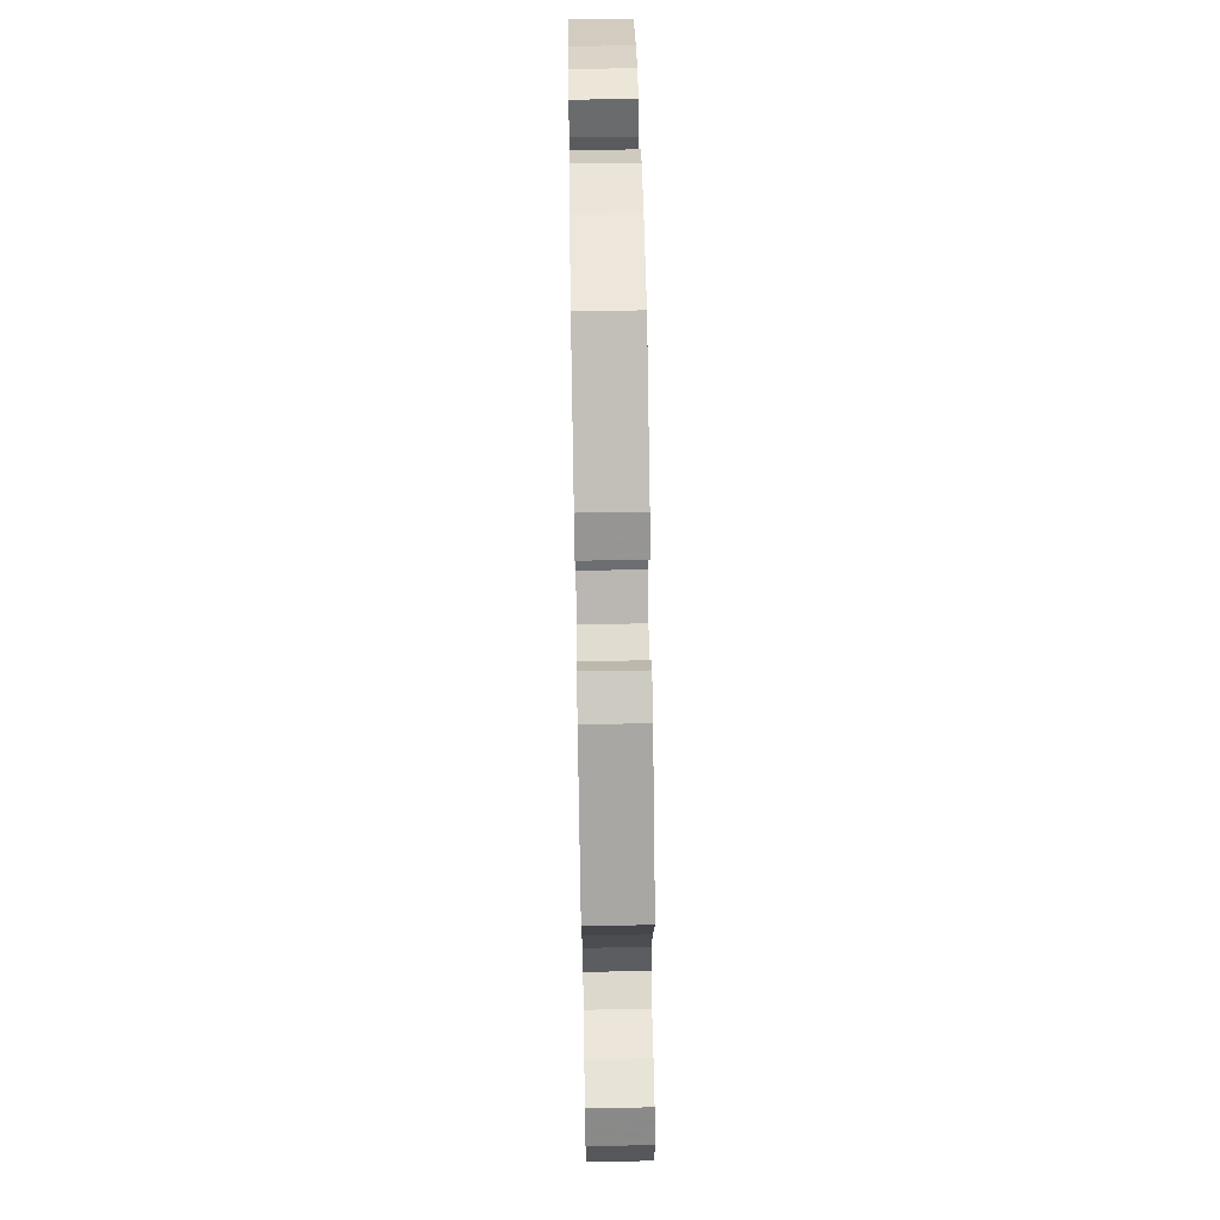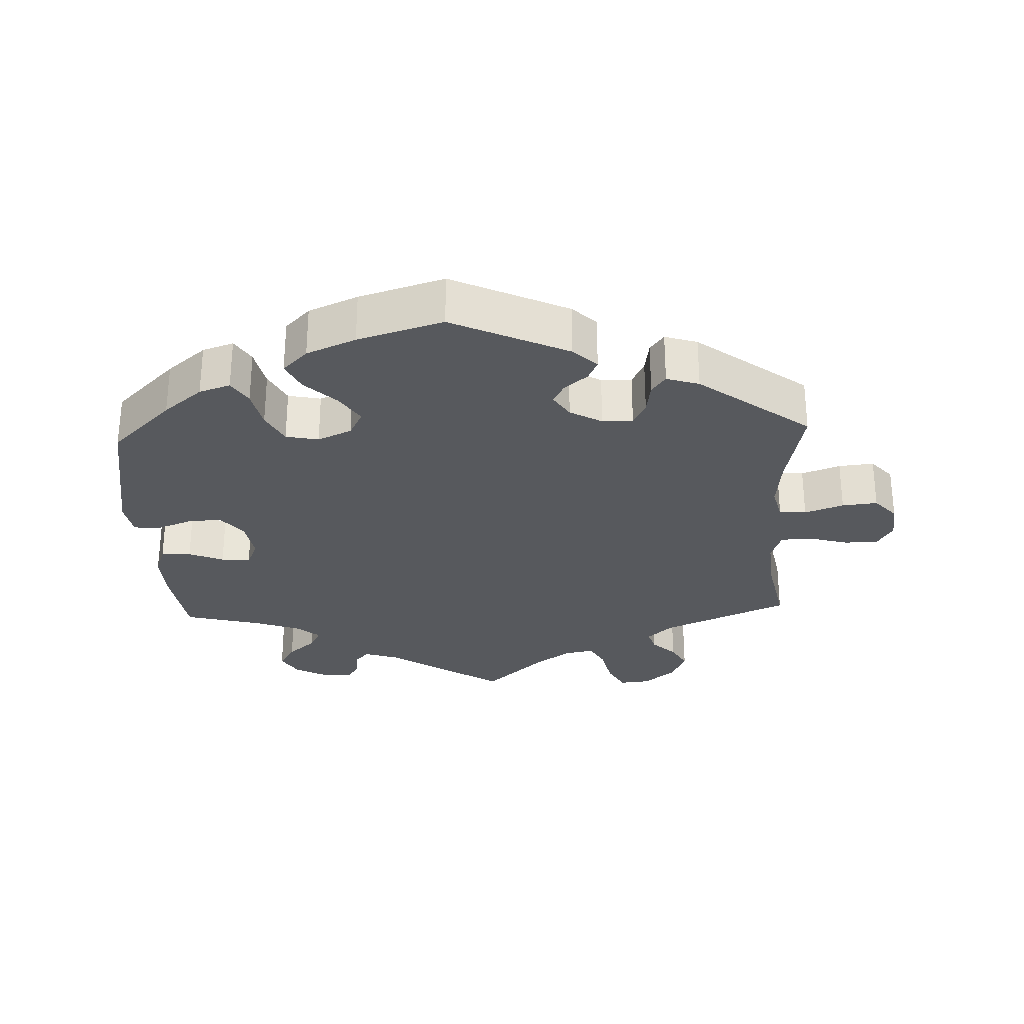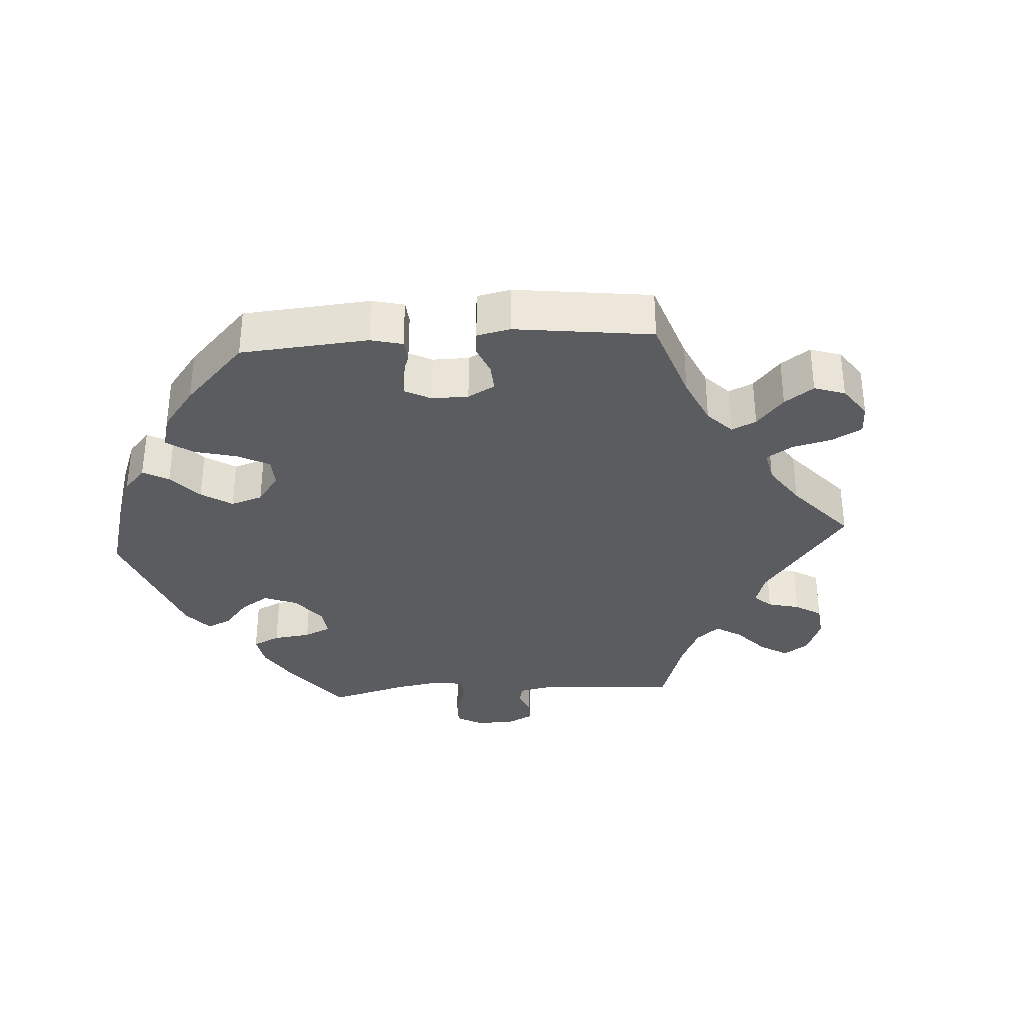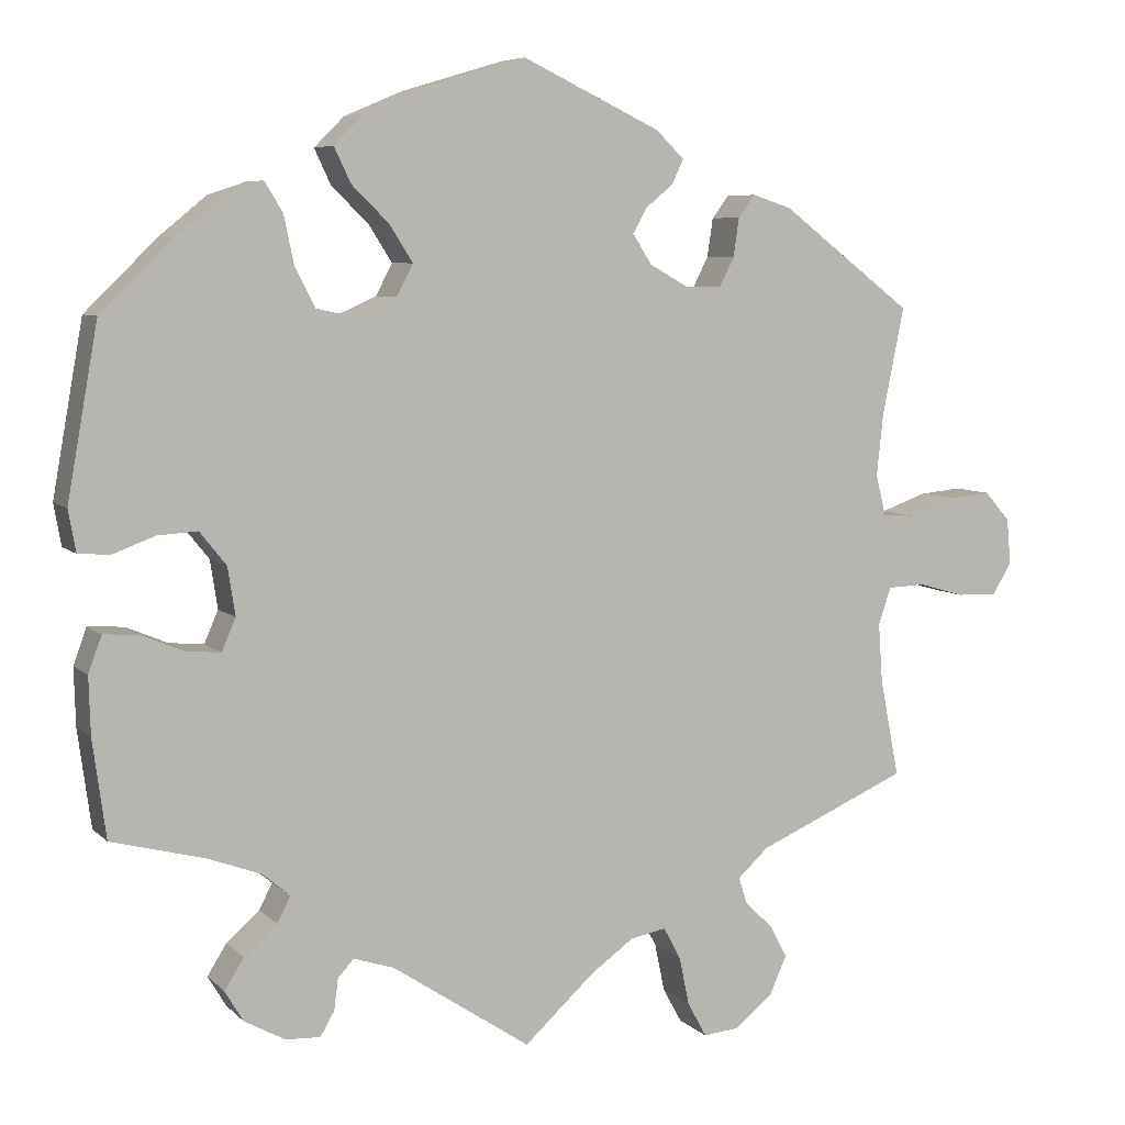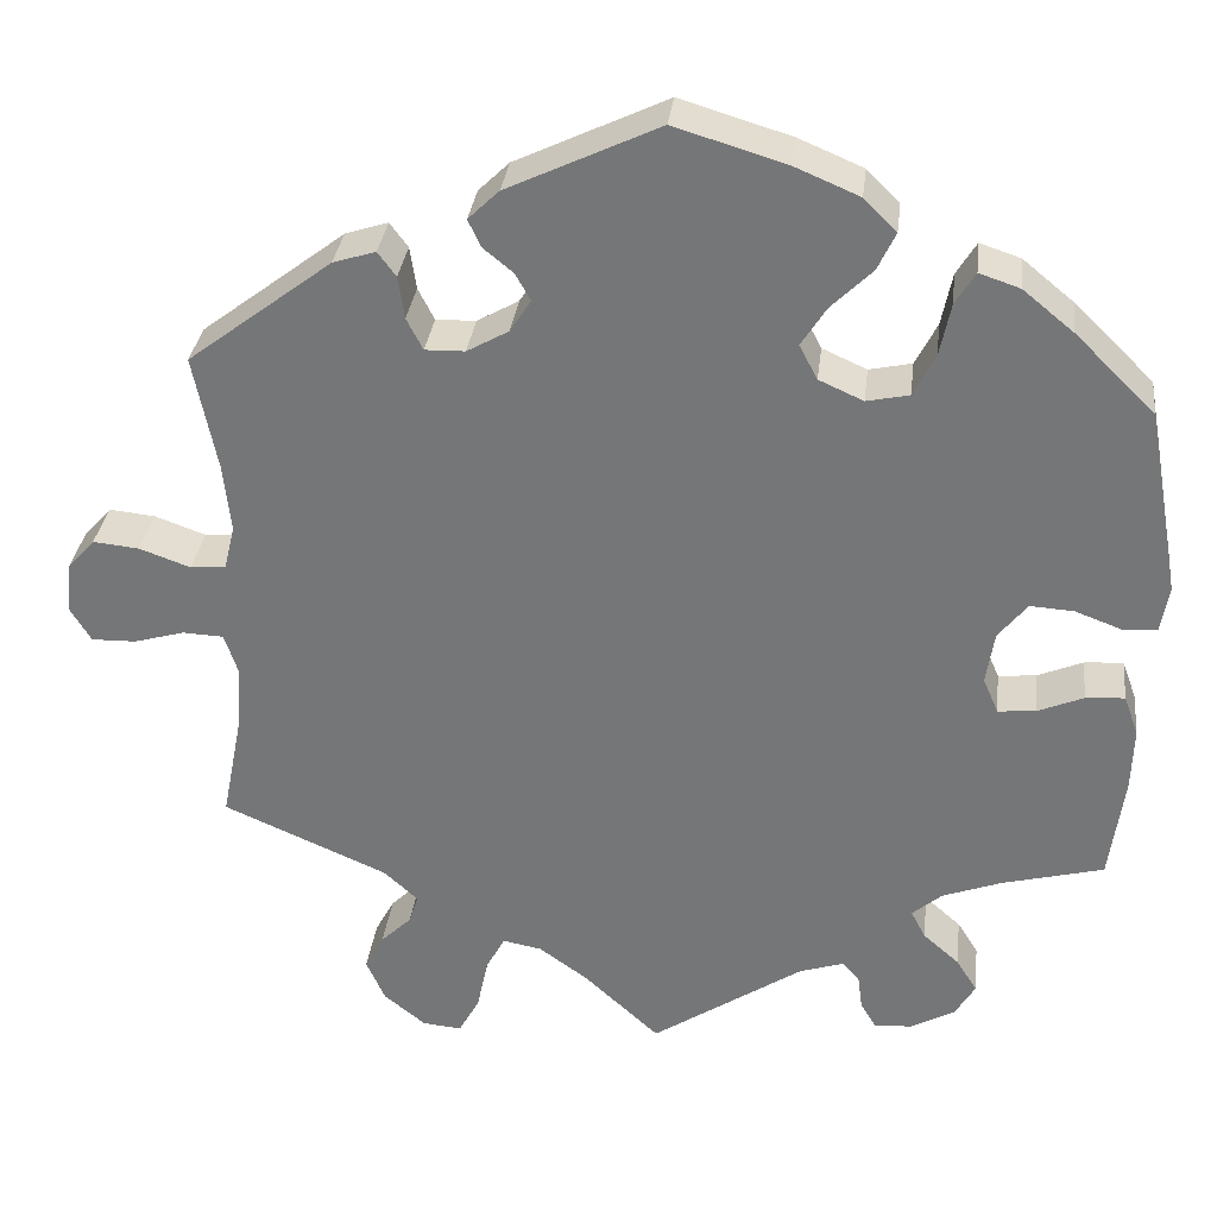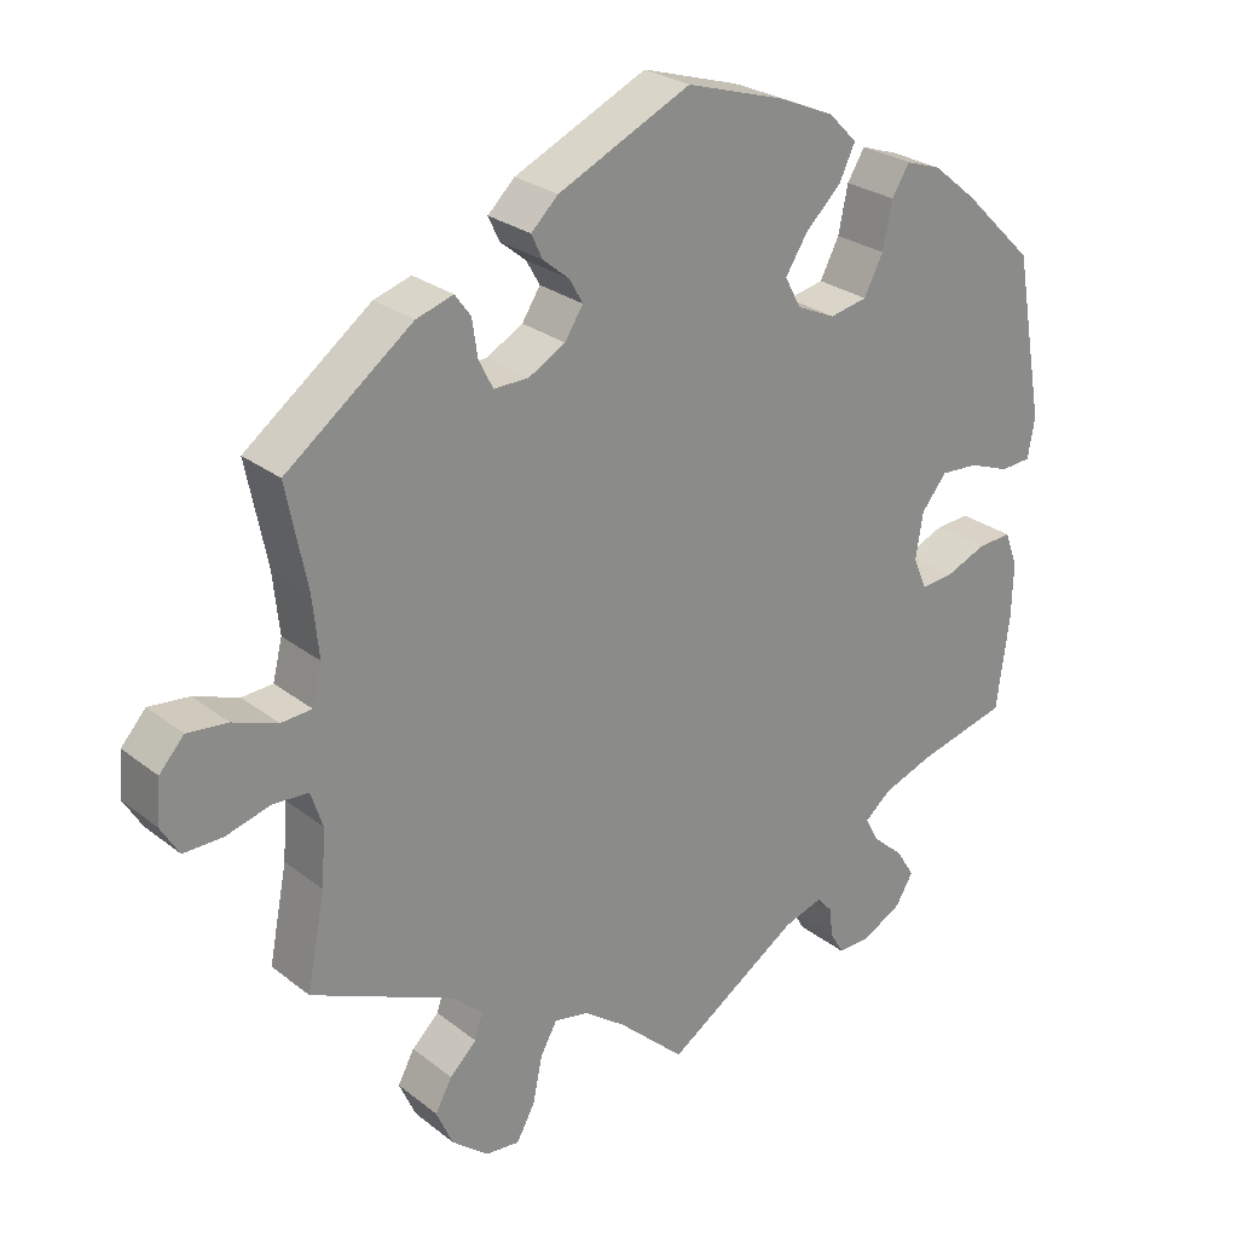
<metadata>
{"format":"obj","ext":"obj","renderer":"f3d","projection":"perspective","resolution":1024,"background":"white","views":[{"elev":68.3,"azim":89.0,"up":"+Z"},{"elev":-29.0,"azim":2.6,"up":"+Y"},{"elev":-33.7,"azim":34.0,"up":"+Y"},{"elev":6.5,"azim":-23.3,"up":"+Z"},{"elev":32.3,"azim":-173.2,"up":"+Z"},{"elev":26.1,"azim":140.8,"up":"+Z"}]}
</metadata>
<code>
v -0.413 0.07 0.375
v -0.357 0.07 0.421
v -0.312 0.07 0.436
v -0.29 0.07 0.4
v -0.278 0.07 0.342
v -0.254 0.07 0.295
v -0.207 0.07 0.285
v -0.158 0.07 0.307
v -0.138 0.07 0.345
v -0.166 0.07 0.389
v -0.211 0.07 0.433
v -0.231 0.07 0.475
v -0.195 0.07 0.511
v -0.124 0.07 0.541
v -0.001 0.07 0.578
v 0.166 0.07 0.499
v 0.2 0.07 0.466
v 0.186 0.07 0.436
v 0.153 0.07 0.409
v 0.136 0.07 0.379
v 0.159 0.07 0.343
v 0.205 0.07 0.317
v 0.249 0.07 0.316
v 0.267 0.07 0.351
v 0.274 0.07 0.398
v 0.294 0.07 0.425
v 0.341 0.07 0.41
v 0.5 0.07 0.289
v 0.474 0.07 0.161
v 0.466 0.07 0.085
v 0.478 0.07 0.036
v 0.517 0.07 0.033
v 0.573 0.07 0.053
v 0.624 0.07 0.058
v 0.655 0.07 0.023
v 0.66 0.07 -0.032
v 0.637 0.07 -0.07
v 0.588 0.07 -0.069
v 0.532 0.07 -0.053
v 0.487 0.07 -0.055
v 0.472 0.07 -0.1
v 0.477 0.07 -0.171
v 0.5 0.07 -0.289
v 0.318 0.07 -0.368
v 0.281 0.07 -0.402
v 0.291 0.07 -0.434
v 0.325 0.07 -0.467
v 0.346 0.07 -0.506
v 0.325 0.07 -0.553
v 0.279 0.07 -0.59
v 0.236 0.07 -0.594
v 0.213 0.07 -0.552
v 0.201 0.07 -0.494
v 0.18 0.07 -0.455
v 0.137 0.07 -0.463
v 0.084 0.07 -0.501
v 0 0.07 -0.578
v -0.167 0.07 -0.467
v -0.216 0.07 -0.451
v -0.235 0.07 -0.472
v -0.24 0.07 -0.51
v -0.257 0.07 -0.539
v -0.299 0.07 -0.537
v -0.348 0.07 -0.51
v -0.37 0.07 -0.473
v -0.347 0.07 -0.436
v -0.307 0.07 -0.401
v -0.291 0.07 -0.37
v -0.324 0.07 -0.342
v -0.389 0.07 -0.318
v -0.501 0.07 -0.289
v -0.517 0.07 -0.171
v -0.519 0.07 -0.102
v -0.503 0.07 -0.058
v -0.46 0.07 -0.061
v -0.41 0.07 -0.082
v -0.368 0.07 -0.086
v -0.351 0.07 -0.047
v -0.36 0.07 0.011
v -0.392 0.07 0.051
v -0.44 0.07 0.048
v -0.491 0.07 0.029
v -0.529 0.07 0.032
v -0.538 0.07 0.082
v -0.501 0.07 0.289
v -0.413 0 0.375
v -0.357 0 0.421
v -0.312 0 0.436
v -0.29 0 0.4
v -0.278 0 0.342
v -0.254 0 0.295
v -0.207 0 0.285
v -0.158 0 0.307
v -0.138 0 0.345
v -0.166 0 0.389
v -0.211 0 0.433
v -0.231 0 0.475
v -0.195 0 0.511
v -0.124 0 0.541
v -0.001 0 0.578
v 0.166 0 0.499
v 0.2 0 0.466
v 0.186 0 0.436
v 0.153 0 0.409
v 0.136 0 0.379
v 0.159 0 0.343
v 0.205 0 0.317
v 0.249 0 0.316
v 0.267 0 0.351
v 0.274 0 0.398
v 0.294 0 0.425
v 0.341 0 0.41
v 0.5 0 0.289
v 0.474 0 0.161
v 0.466 0 0.085
v 0.478 0 0.036
v 0.517 0 0.033
v 0.573 0 0.053
v 0.624 0 0.058
v 0.655 0 0.023
v 0.66 0 -0.032
v 0.637 0 -0.07
v 0.588 0 -0.069
v 0.532 0 -0.053
v 0.487 0 -0.055
v 0.472 0 -0.1
v 0.477 0 -0.171
v 0.5 0 -0.289
v 0.318 0 -0.368
v 0.281 0 -0.402
v 0.291 0 -0.434
v 0.325 0 -0.467
v 0.346 0 -0.506
v 0.325 0 -0.553
v 0.279 0 -0.59
v 0.236 0 -0.594
v 0.213 0 -0.552
v 0.201 0 -0.494
v 0.18 0 -0.455
v 0.137 0 -0.463
v 0.084 0 -0.501
v 0 0 -0.578
v -0.167 0 -0.467
v -0.216 0 -0.451
v -0.235 0 -0.472
v -0.24 0 -0.51
v -0.257 0 -0.539
v -0.299 0 -0.537
v -0.348 0 -0.51
v -0.37 0 -0.473
v -0.347 0 -0.436
v -0.307 0 -0.401
v -0.291 0 -0.37
v -0.324 0 -0.342
v -0.389 0 -0.318
v -0.501 0 -0.289
v -0.517 0 -0.171
v -0.519 0 -0.102
v -0.503 0 -0.058
v -0.46 0 -0.061
v -0.41 0 -0.082
v -0.368 0 -0.086
v -0.351 0 -0.047
v -0.36 0 0.011
v -0.392 0 0.051
v -0.44 0 0.048
v -0.491 0 0.029
v -0.529 0 0.032
v -0.538 0 0.082
v -0.501 0 0.289
f 81 82 83 84
f 80 81 84 85
f 79 80 85 1
f 73 74 75 76
f 73 76 77
f 70 71 72 73
f 69 70 73 77
f 68 69 77 78
f 64 65 66 67
f 64 67 68
f 63 64 68
f 60 61 62 63
f 59 60 63 68
f 58 59 68 78
f 56 57 58 78
f 50 51 52 53
f 50 53 54
f 49 50 54
f 46 47 48 49
f 45 46 49 54
f 44 45 54 55
f 42 43 44
f 41 42 44 55
f 36 37 38 39
f 36 39 40
f 35 36 40
f 32 33 34 35
f 32 35 40
f 31 32 40
f 30 31 40 41
f 26 27 28 29
f 24 25 26 29
f 23 24 29 30
f 22 23 30 41
f 16 17 18 19
f 16 19 20
f 15 16 20
f 14 15 20 21
f 10 11 12 13
f 9 10 13 14
f 2 3 4 5
f 2 5 6
f 1 2 6
f 79 1 6
f 78 79 6 7
f 56 78 7 8
f 55 56 8 9
f 21 22 41 55
f 9 14 21 55
f 169 168 167 166
f 170 169 166 165
f 86 170 165 164
f 161 160 159 158
f 162 161 158
f 158 157 156 155
f 162 158 155 154
f 163 162 154 153
f 152 151 150 149
f 153 152 149
f 153 149 148
f 148 147 146 145
f 153 148 145 144
f 163 153 144 143
f 163 143 142 141
f 138 137 136 135
f 139 138 135
f 139 135 134
f 134 133 132 131
f 139 134 131 130
f 140 139 130 129
f 129 128 127
f 140 129 127 126
f 124 123 122 121
f 125 124 121
f 125 121 120
f 120 119 118 117
f 125 120 117
f 125 117 116
f 126 125 116 115
f 114 113 112 111
f 114 111 110 109
f 115 114 109 108
f 126 115 108 107
f 104 103 102 101
f 105 104 101
f 105 101 100
f 106 105 100 99
f 98 97 96 95
f 99 98 95 94
f 90 89 88 87
f 91 90 87
f 91 87 86
f 91 86 164
f 92 91 164 163
f 93 92 163 141
f 94 93 141 140
f 140 126 107 106
f 140 106 99 94
f 1 86 87 2
f 2 87 88 3
f 3 88 89 4
f 4 89 90 5
f 5 90 91 6
f 6 91 92 7
f 7 92 93 8
f 8 93 94 9
f 9 94 95 10
f 10 95 96 11
f 11 96 97 12
f 12 97 98 13
f 13 98 99 14
f 14 99 100 15
f 15 100 101 16
f 16 101 102 17
f 17 102 103 18
f 18 103 104 19
f 19 104 105 20
f 20 105 106 21
f 21 106 107 22
f 22 107 108 23
f 23 108 109 24
f 24 109 110 25
f 25 110 111 26
f 26 111 112 27
f 27 112 113 28
f 28 113 114 29
f 29 114 115 30
f 30 115 116 31
f 31 116 117 32
f 32 117 118 33
f 33 118 119 34
f 34 119 120 35
f 35 120 121 36
f 36 121 122 37
f 37 122 123 38
f 38 123 124 39
f 39 124 125 40
f 40 125 126 41
f 41 126 127 42
f 42 127 128 43
f 43 128 129 44
f 44 129 130 45
f 45 130 131 46
f 46 131 132 47
f 47 132 133 48
f 48 133 134 49
f 49 134 135 50
f 50 135 136 51
f 51 136 137 52
f 52 137 138 53
f 53 138 139 54
f 54 139 140 55
f 55 140 141 56
f 56 141 142 57
f 57 142 143 58
f 58 143 144 59
f 59 144 145 60
f 60 145 146 61
f 61 146 147 62
f 62 147 148 63
f 63 148 149 64
f 64 149 150 65
f 65 150 151 66
f 66 151 152 67
f 67 152 153 68
f 68 153 154 69
f 69 154 155 70
f 70 155 156 71
f 71 156 157 72
f 72 157 158 73
f 73 158 159 74
f 74 159 160 75
f 75 160 161 76
f 76 161 162 77
f 77 162 163 78
f 78 163 164 79
f 79 164 165 80
f 80 165 166 81
f 81 166 167 82
f 82 167 168 83
f 83 168 169 84
f 84 169 170 85
f 85 170 86 1

</code>
